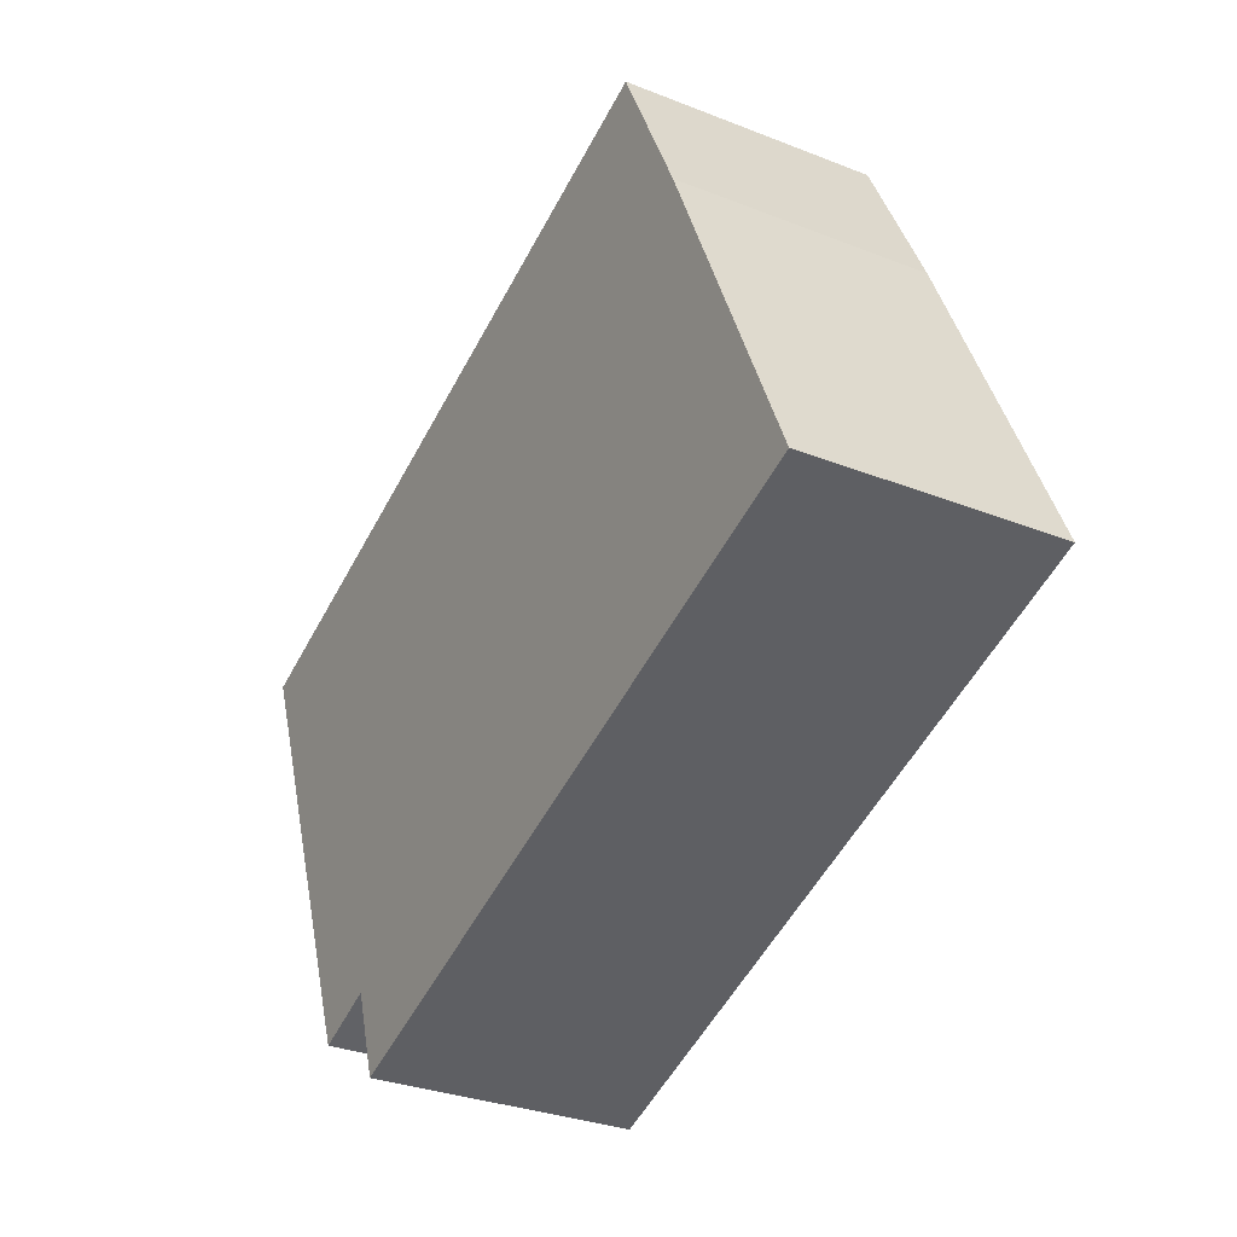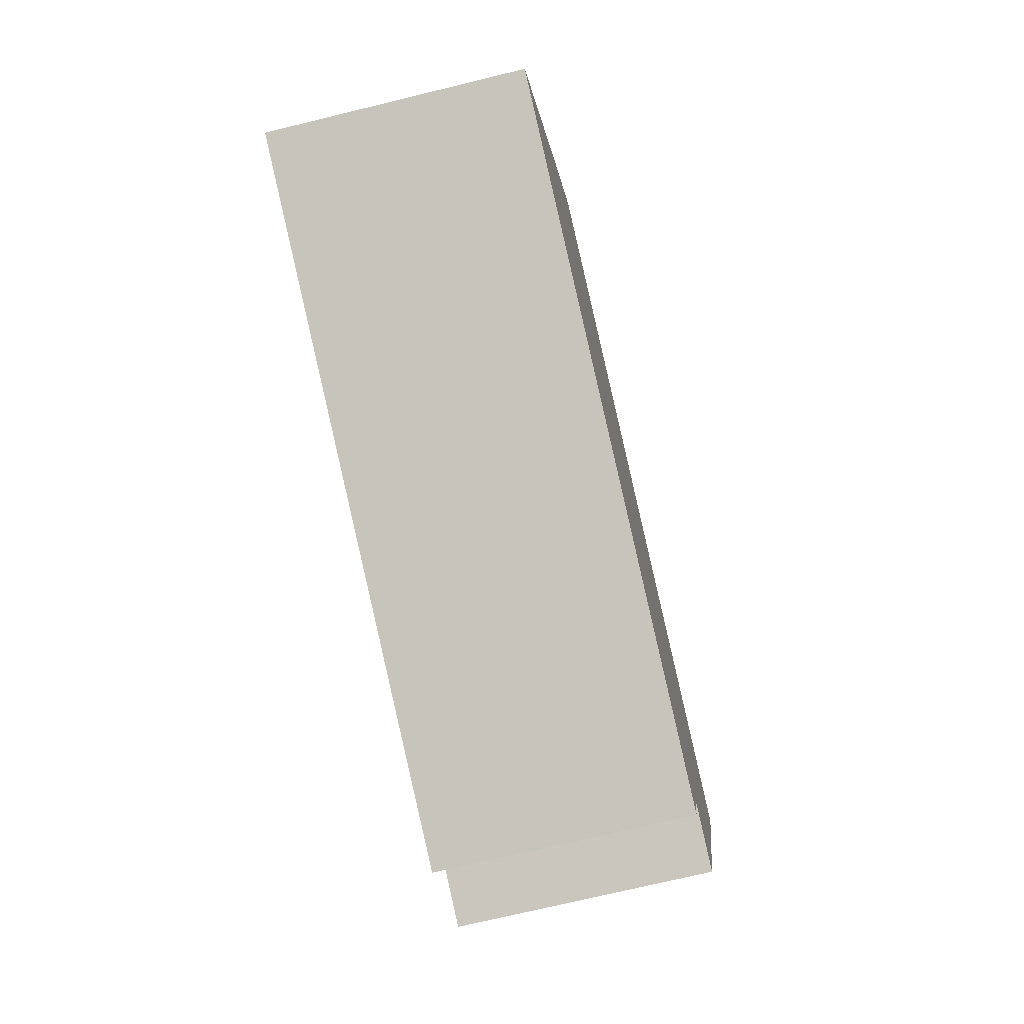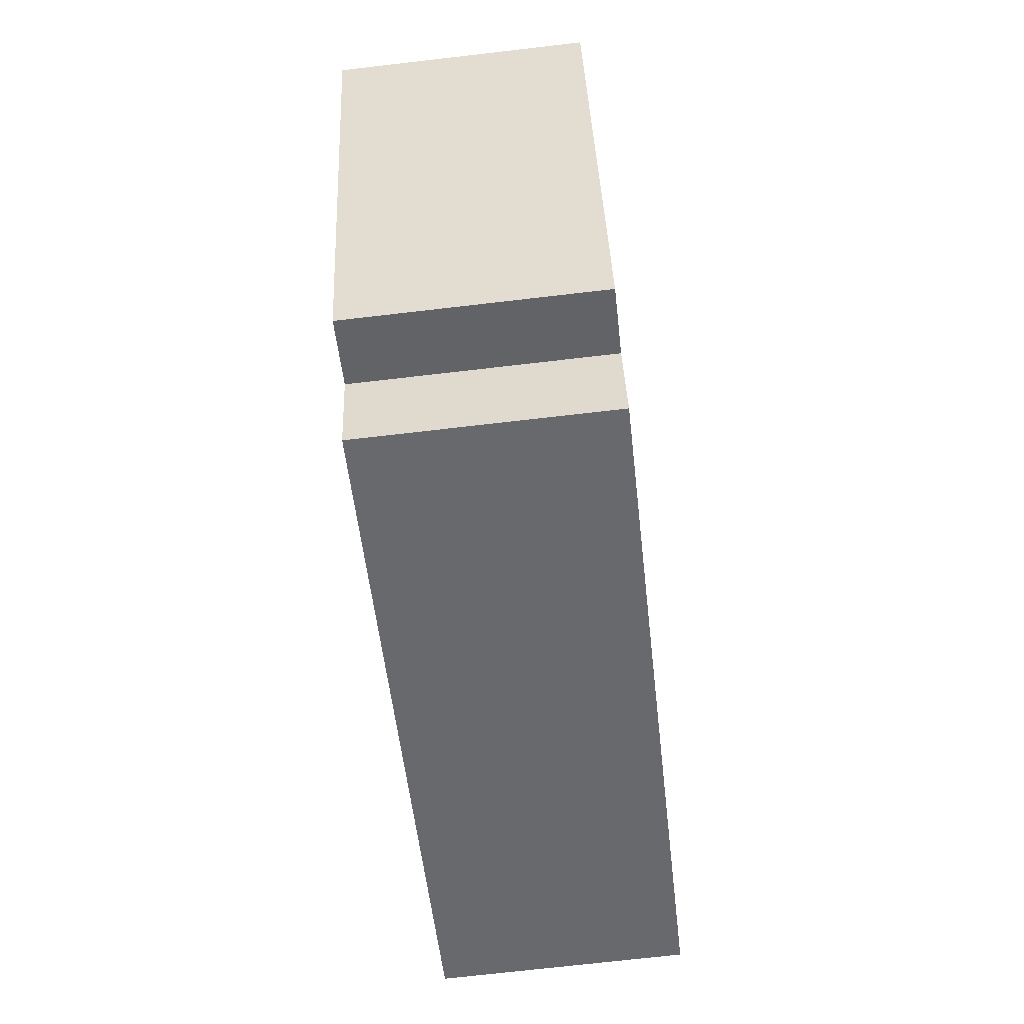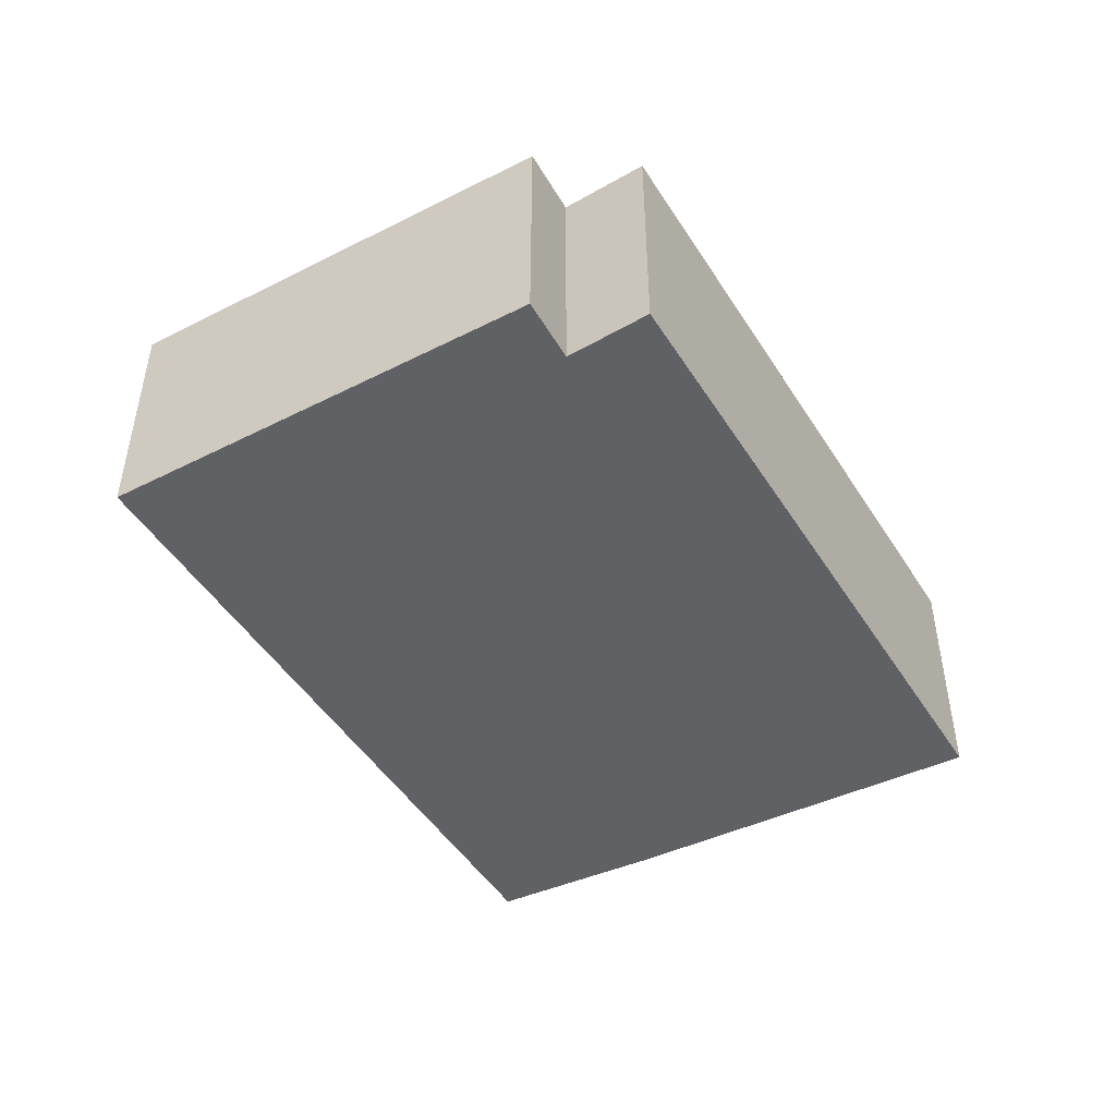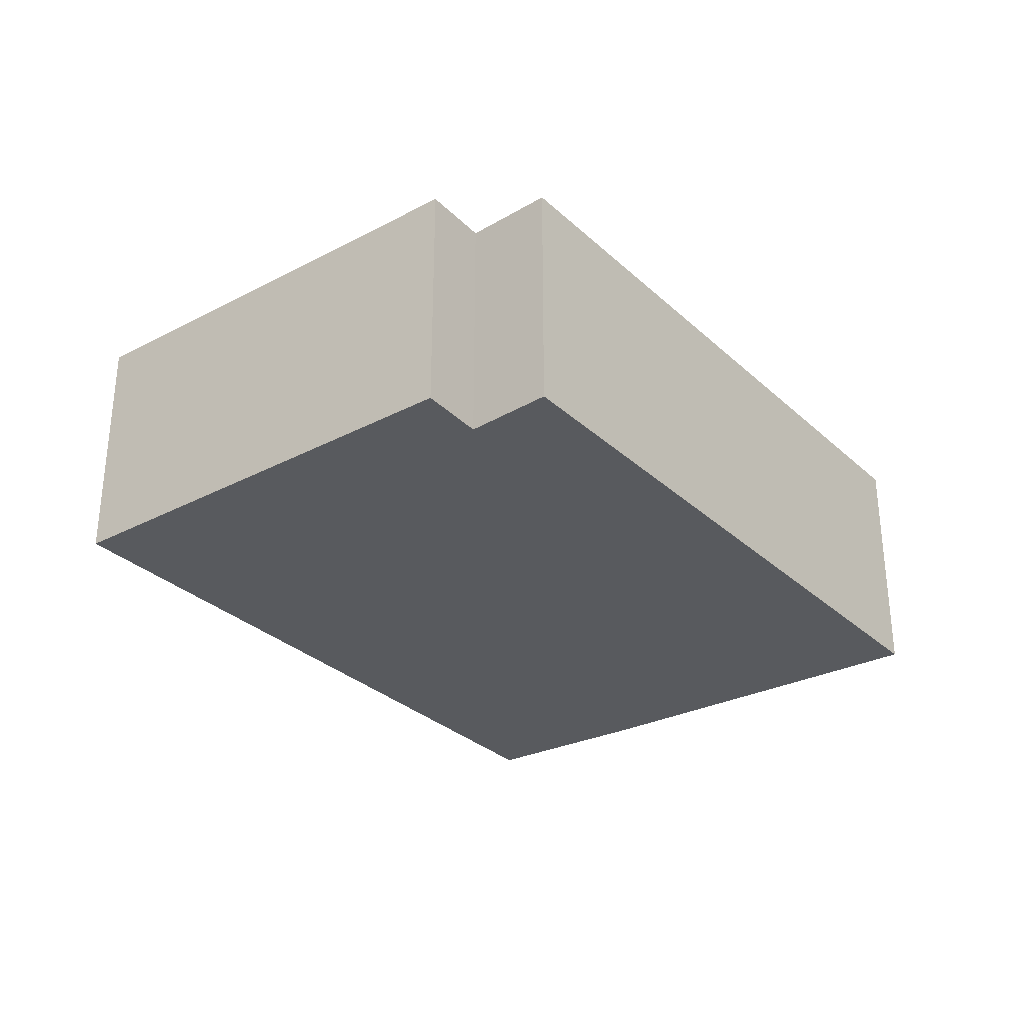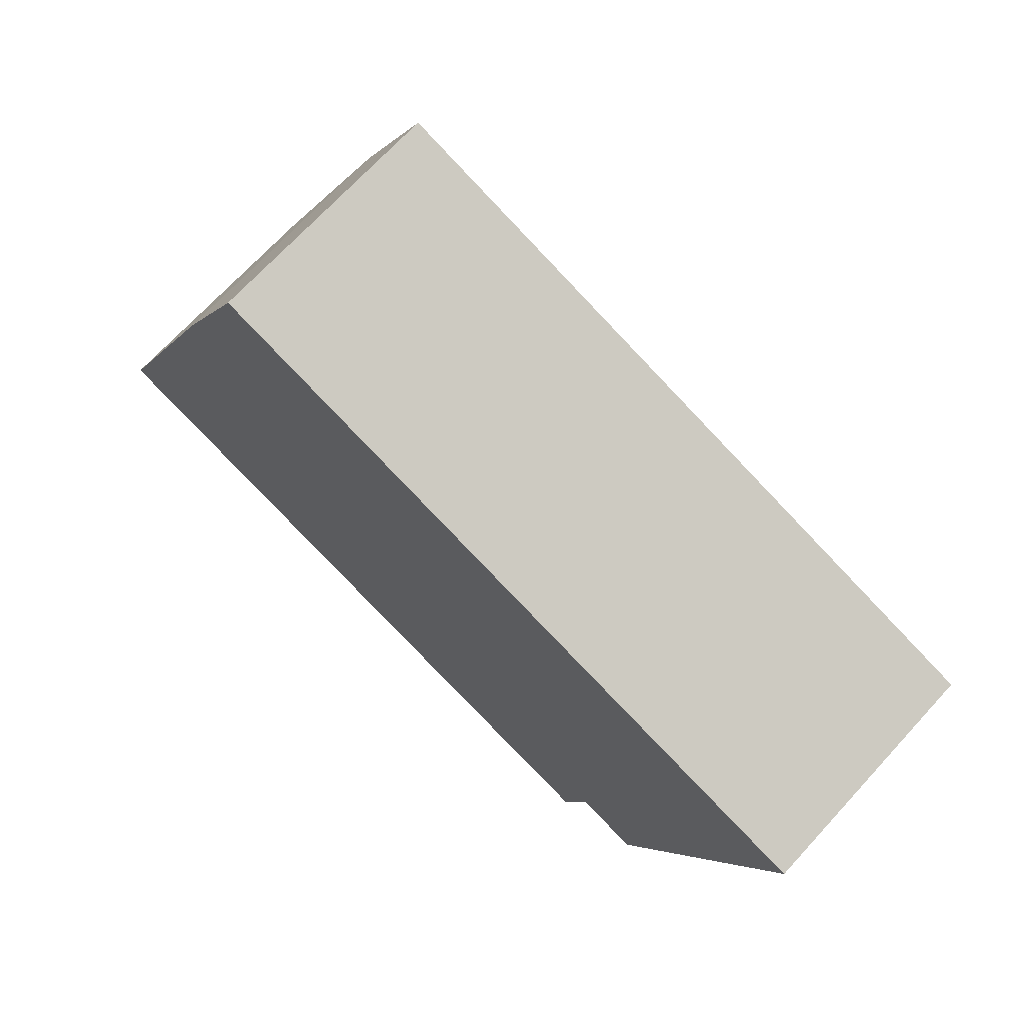
<metadata>
{"format":"obj","ext":"obj","renderer":"f3d","projection":"perspective","resolution":1024,"background":"white","views":[{"elev":-30.9,"azim":-119.5,"up":"+Z"},{"elev":-71.6,"azim":-76.3,"up":"+Z"},{"elev":-72.4,"azim":96.6,"up":"+Z"},{"elev":-47.3,"azim":140.7,"up":"+Y"},{"elev":-30.9,"azim":147.9,"up":"+Y"},{"elev":70.5,"azim":42.6,"up":"+Z"}]}
</metadata>
<code>
v  0 2.198 1.346e-16
v  6.085 2.198 -1.351
v  5.839 2.198 -2.117
v  8.139 2.198 2.311
v  2.015 2.198 4.558
v  1.342 2.198 3.117
v  6.653 2.198 -1.58
v  2.015 -2.791e-16 4.558
v  8.139 -1.415e-16 2.311
v  6.653 9.675e-17 -1.58
v  6.085 8.272e-17 -1.351
v  5.839 1.296e-16 -2.117
v  0 0 0
v  1.342 -1.909e-16 3.117
g defaultobject
f 1 2 3
f 2 1 4
f 4 1 5
f 5 1 6
f 4 7 2
f 8 4 5
f 4 8 9
f 9 7 4
f 7 9 10
f 11 3 2
f 3 11 12
f 10 2 7
f 2 10 11
f 12 1 3
f 1 12 13
f 14 5 6
f 5 14 8
f 13 6 1
f 6 13 14
f 12 14 13
f 14 12 11
f 14 11 10
f 14 10 9
f 14 9 8

</code>
